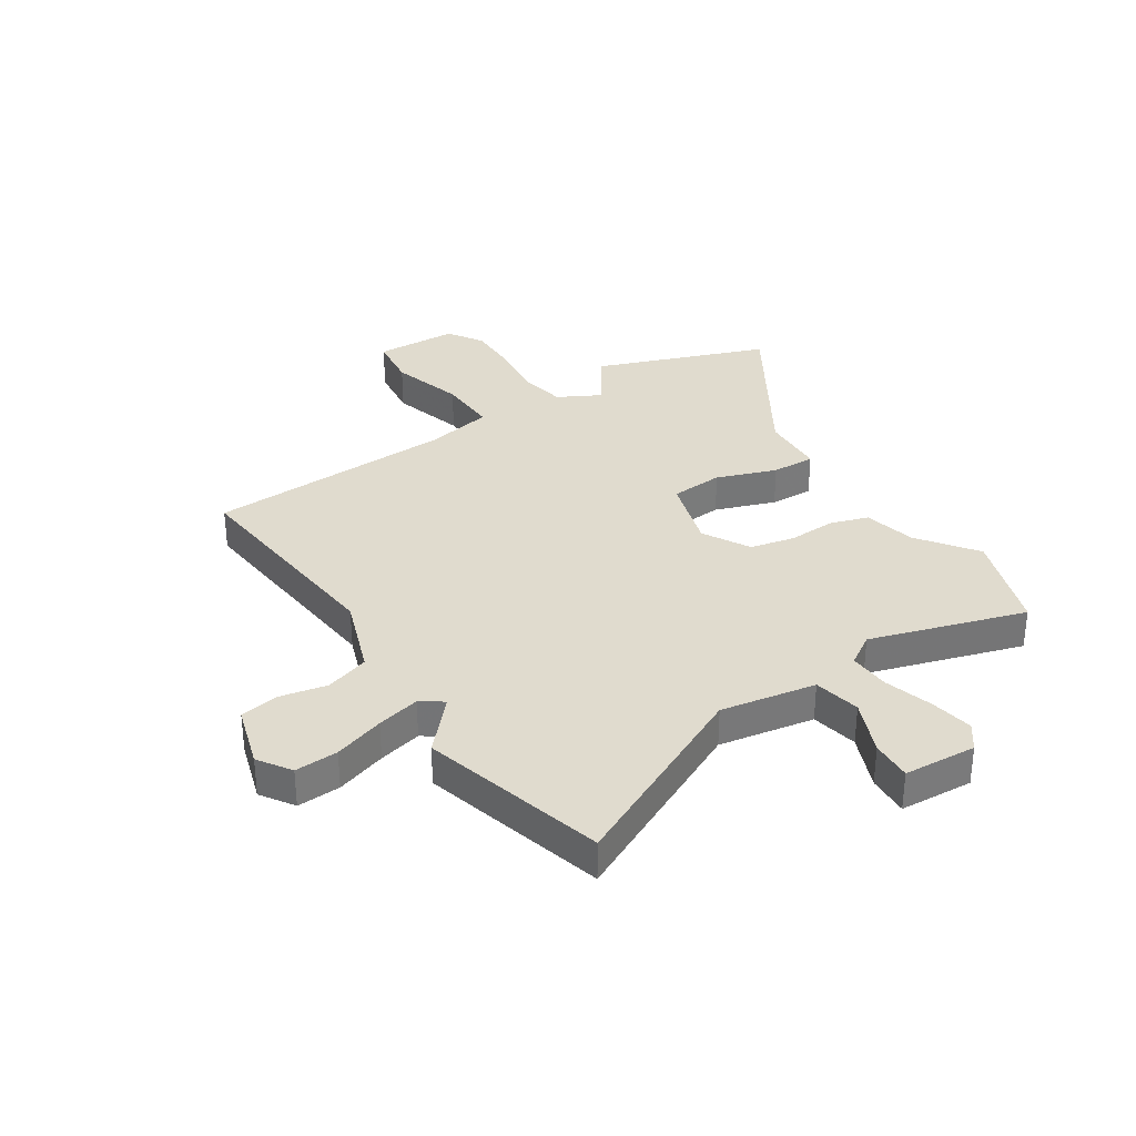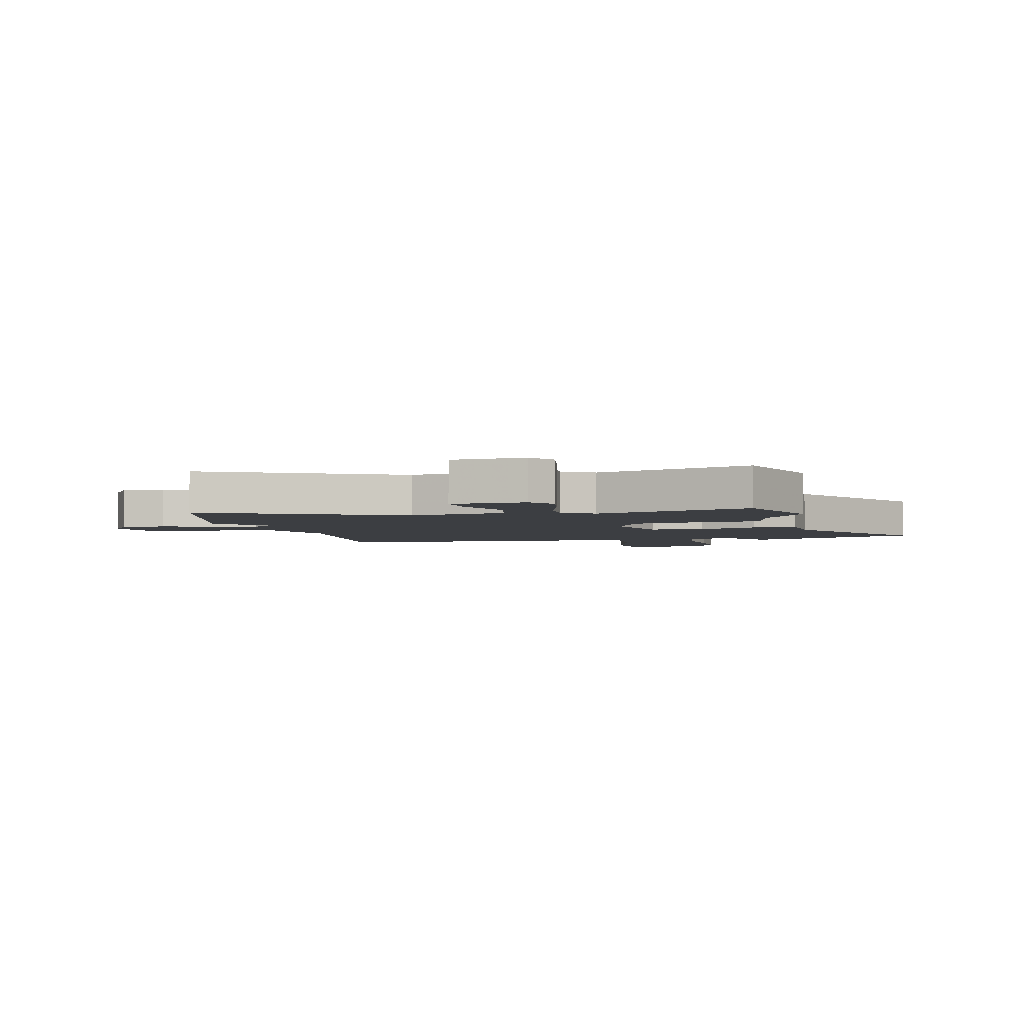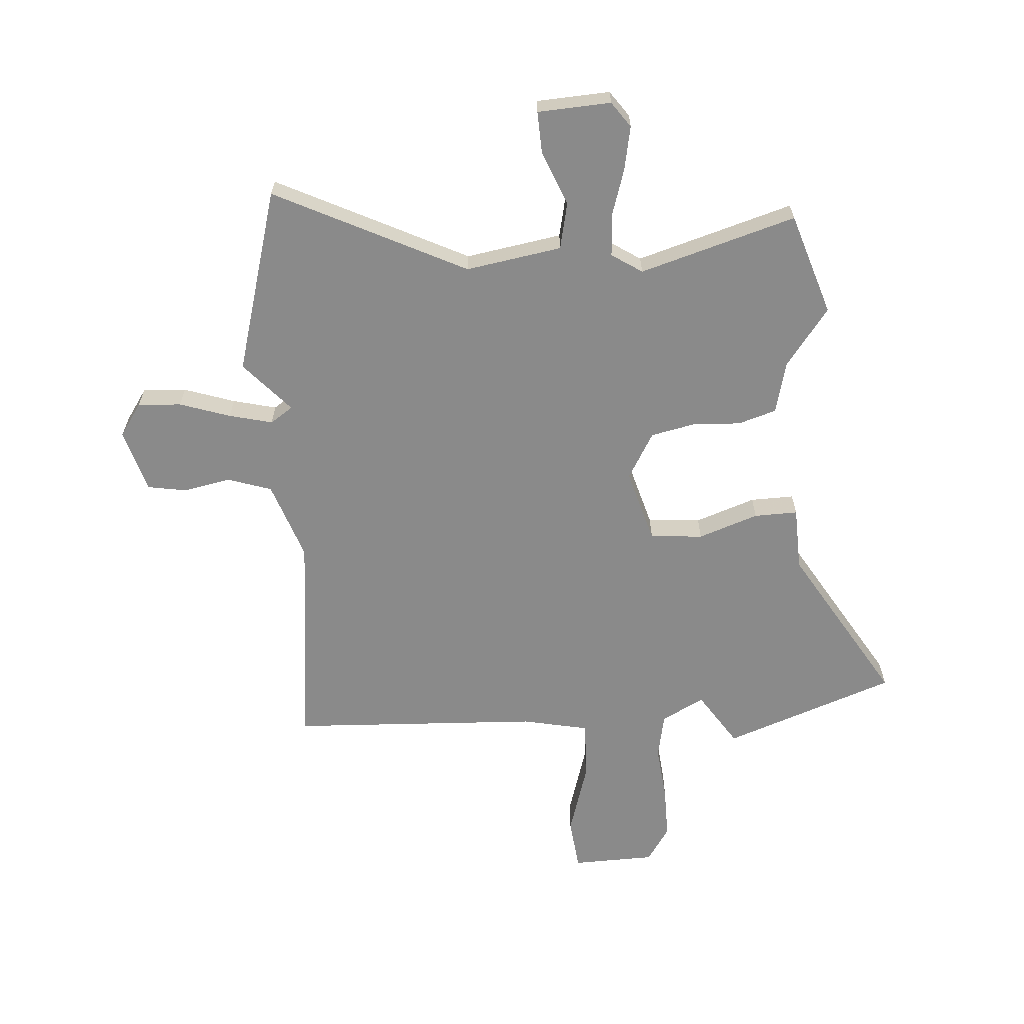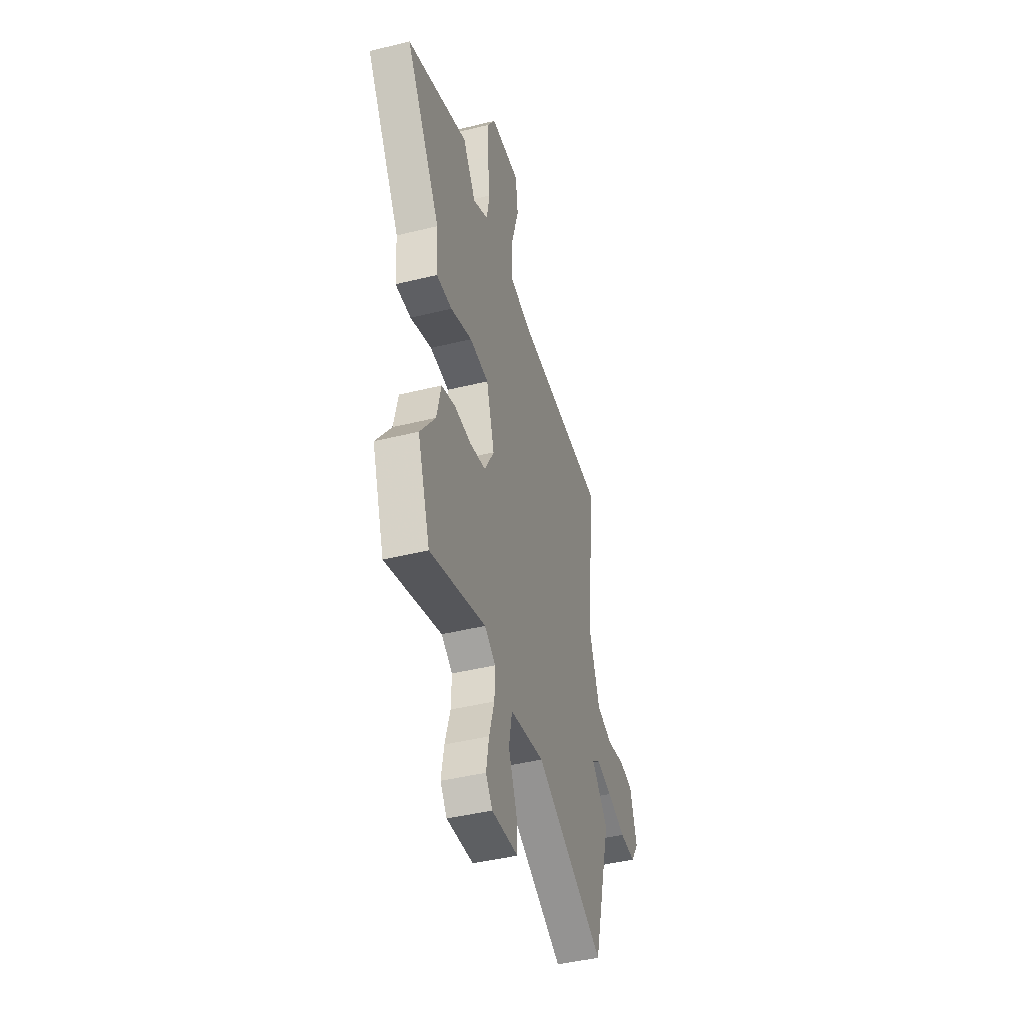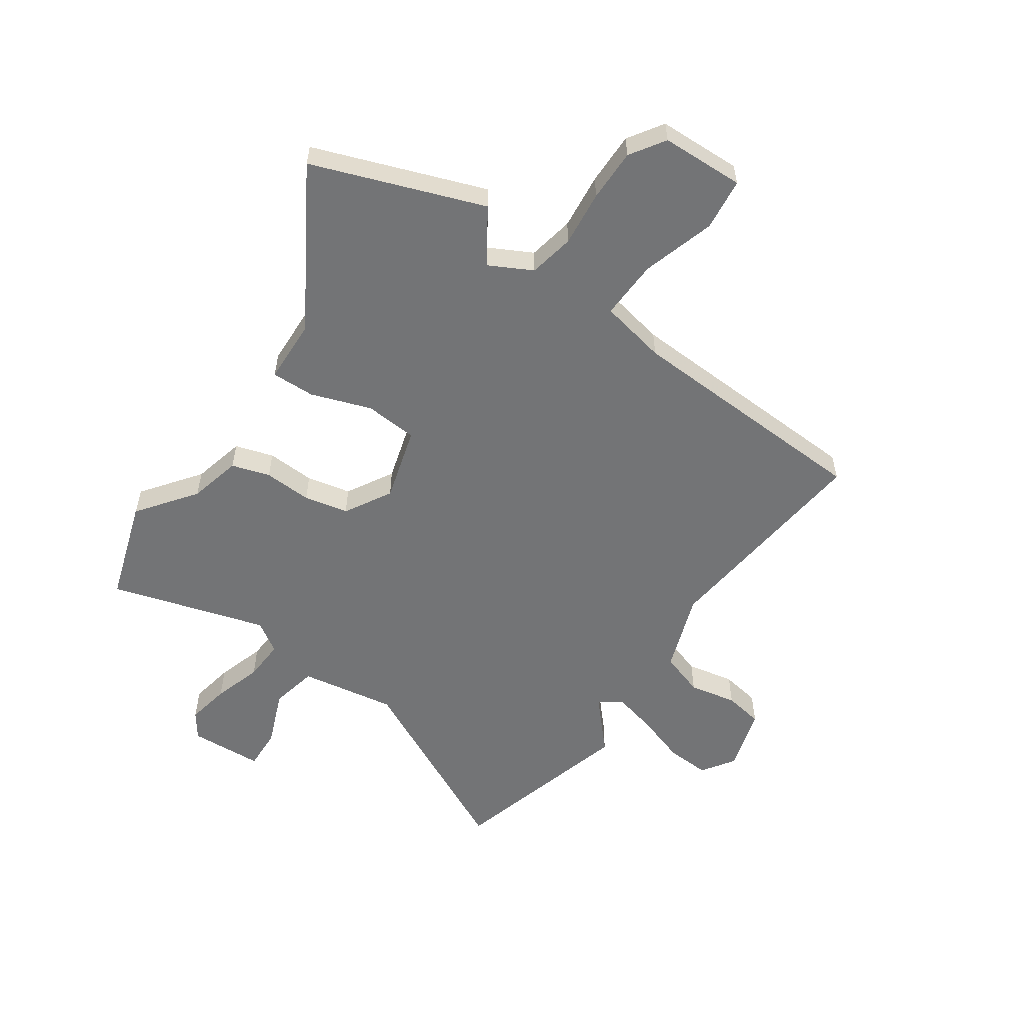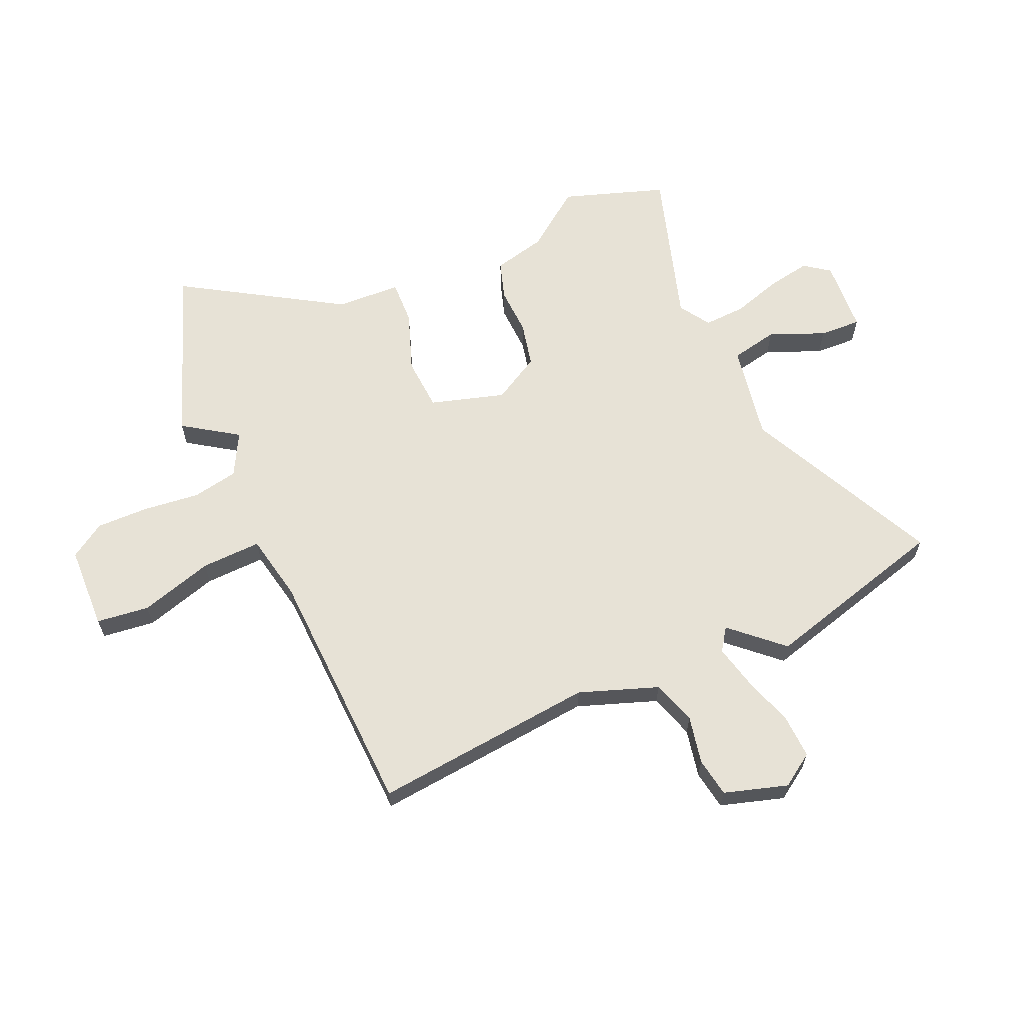
<metadata>
{"format":"obj","ext":"obj","renderer":"f3d","projection":"perspective","resolution":1024,"background":"white","views":[{"elev":33.6,"azim":146.7,"up":"+Y"},{"elev":-3.4,"azim":-166.4,"up":"+Y"},{"elev":-63.5,"azim":-176.7,"up":"+Y"},{"elev":-43.5,"azim":-73.7,"up":"+Z"},{"elev":-56.2,"azim":-35.3,"up":"+Y"},{"elev":63.4,"azim":65.9,"up":"+Y"}]}
</metadata>
<code>
v 0.51 0.07 0.473
v 0.472 0.07 0.076
v 0.523 0.07 -0.064
v 0.602 0.07 -0.089
v 0.687 0.07 -0.071
v 0.757 0.07 -0.082
v 0.792 0.07 -0.195
v 0.753 0.07 -0.254
v 0.675 0.07 -0.251
v 0.584 0.07 -0.222
v 0.506 0.07 -0.204
v 0.466 0.07 -0.232
v 0.548 0.07 -0.321
v 0.459 0.07 -0.653
v 0.115 0.07 -0.489
v -0.056 0.07 -0.52
v -0.073 0.07 -0.604
v -0.032 0.07 -0.702
v -0.028 0.07 -0.776
v -0.159 0.07 -0.785
v -0.192 0.07 -0.74
v -0.178 0.07 -0.662
v -0.152 0.07 -0.575
v -0.149 0.07 -0.501
v -0.204 0.07 -0.466
v -0.482 0.07 -0.553
v -0.544 0.07 -0.371
v -0.468 0.07 -0.267
v -0.446 0.07 -0.173
v -0.378 0.07 -0.151
v -0.292 0.07 -0.154
v -0.213 0.07 -0.136
v -0.166 0.07 -0.052
v -0.206 0.07 0.08
v -0.301 0.07 0.086
v -0.408 0.07 0.047
v -0.486 0.07 0.044
v -0.492 0.07 0.159
v -0.665 0.07 0.438
v -0.36 0.07 0.553
v -0.295 0.07 0.457
v -0.219 0.07 0.498
v -0.204 0.07 0.58
v -0.216 0.07 0.68
v -0.218 0.07 0.774
v -0.178 0.07 0.837
v -0.029 0.07 0.843
v -0.017 0.07 0.749
v -0.055 0.07 0.618
v -0.058 0.07 0.511
v 0.062 0.07 0.488
v 0.51 0 0.473
v 0.472 0 0.076
v 0.523 0 -0.064
v 0.602 0 -0.089
v 0.687 0 -0.071
v 0.757 0 -0.082
v 0.792 0 -0.195
v 0.753 0 -0.254
v 0.675 0 -0.251
v 0.584 0 -0.222
v 0.506 0 -0.204
v 0.466 0 -0.232
v 0.548 0 -0.321
v 0.459 0 -0.653
v 0.115 0 -0.489
v -0.056 0 -0.52
v -0.073 0 -0.604
v -0.032 0 -0.702
v -0.028 0 -0.776
v -0.159 0 -0.785
v -0.192 0 -0.74
v -0.178 0 -0.662
v -0.152 0 -0.575
v -0.149 0 -0.501
v -0.204 0 -0.466
v -0.482 0 -0.553
v -0.544 0 -0.371
v -0.468 0 -0.267
v -0.446 0 -0.173
v -0.378 0 -0.151
v -0.292 0 -0.154
v -0.213 0 -0.136
v -0.166 0 -0.052
v -0.206 0 0.08
v -0.301 0 0.086
v -0.408 0 0.047
v -0.486 0 0.044
v -0.492 0 0.159
v -0.665 0 0.438
v -0.36 0 0.553
v -0.295 0 0.457
v -0.219 0 0.498
v -0.204 0 0.58
v -0.216 0 0.68
v -0.218 0 0.774
v -0.178 0 0.837
v -0.029 0 0.843
v -0.017 0 0.749
v -0.055 0 0.618
v -0.058 0 0.511
v 0.062 0 0.488
f 46 47 48 49
f 46 49 50
f 43 44 45 46
f 43 46 50
f 42 43 50
f 41 42 50 51
f 38 39 40 41
f 35 36 37 38
f 34 35 38 41
f 33 34 41 51
f 28 29 30 31
f 28 31 32
f 25 26 27 28
f 24 25 28 32
f 20 21 22 23
f 20 23 24
f 17 18 19 20
f 16 17 20 24
f 15 16 24 32
f 12 13 14 15
f 7 8 9 10
f 7 10 11
f 4 5 6 7
f 3 4 7 11
f 2 3 11 12
f 33 51 1 2
f 15 32 33
f 2 12 15 33
f 100 99 98 97
f 101 100 97
f 97 96 95 94
f 101 97 94
f 101 94 93
f 102 101 93 92
f 92 91 90 89
f 89 88 87 86
f 92 89 86 85
f 102 92 85 84
f 82 81 80 79
f 83 82 79
f 79 78 77 76
f 83 79 76 75
f 74 73 72 71
f 75 74 71
f 71 70 69 68
f 75 71 68 67
f 83 75 67 66
f 66 65 64 63
f 61 60 59 58
f 62 61 58
f 58 57 56 55
f 62 58 55 54
f 63 62 54 53
f 53 52 102 84
f 84 83 66
f 84 66 63 53
f 1 52 53 2
f 2 53 54 3
f 3 54 55 4
f 4 55 56 5
f 5 56 57 6
f 6 57 58 7
f 7 58 59 8
f 8 59 60 9
f 9 60 61 10
f 10 61 62 11
f 11 62 63 12
f 12 63 64 13
f 13 64 65 14
f 14 65 66 15
f 15 66 67 16
f 16 67 68 17
f 17 68 69 18
f 18 69 70 19
f 19 70 71 20
f 20 71 72 21
f 21 72 73 22
f 22 73 74 23
f 23 74 75 24
f 24 75 76 25
f 25 76 77 26
f 26 77 78 27
f 27 78 79 28
f 28 79 80 29
f 29 80 81 30
f 30 81 82 31
f 31 82 83 32
f 32 83 84 33
f 33 84 85 34
f 34 85 86 35
f 35 86 87 36
f 36 87 88 37
f 37 88 89 38
f 38 89 90 39
f 39 90 91 40
f 40 91 92 41
f 41 92 93 42
f 42 93 94 43
f 43 94 95 44
f 44 95 96 45
f 45 96 97 46
f 46 97 98 47
f 47 98 99 48
f 48 99 100 49
f 49 100 101 50
f 50 101 102 51
f 51 102 52 1

</code>
